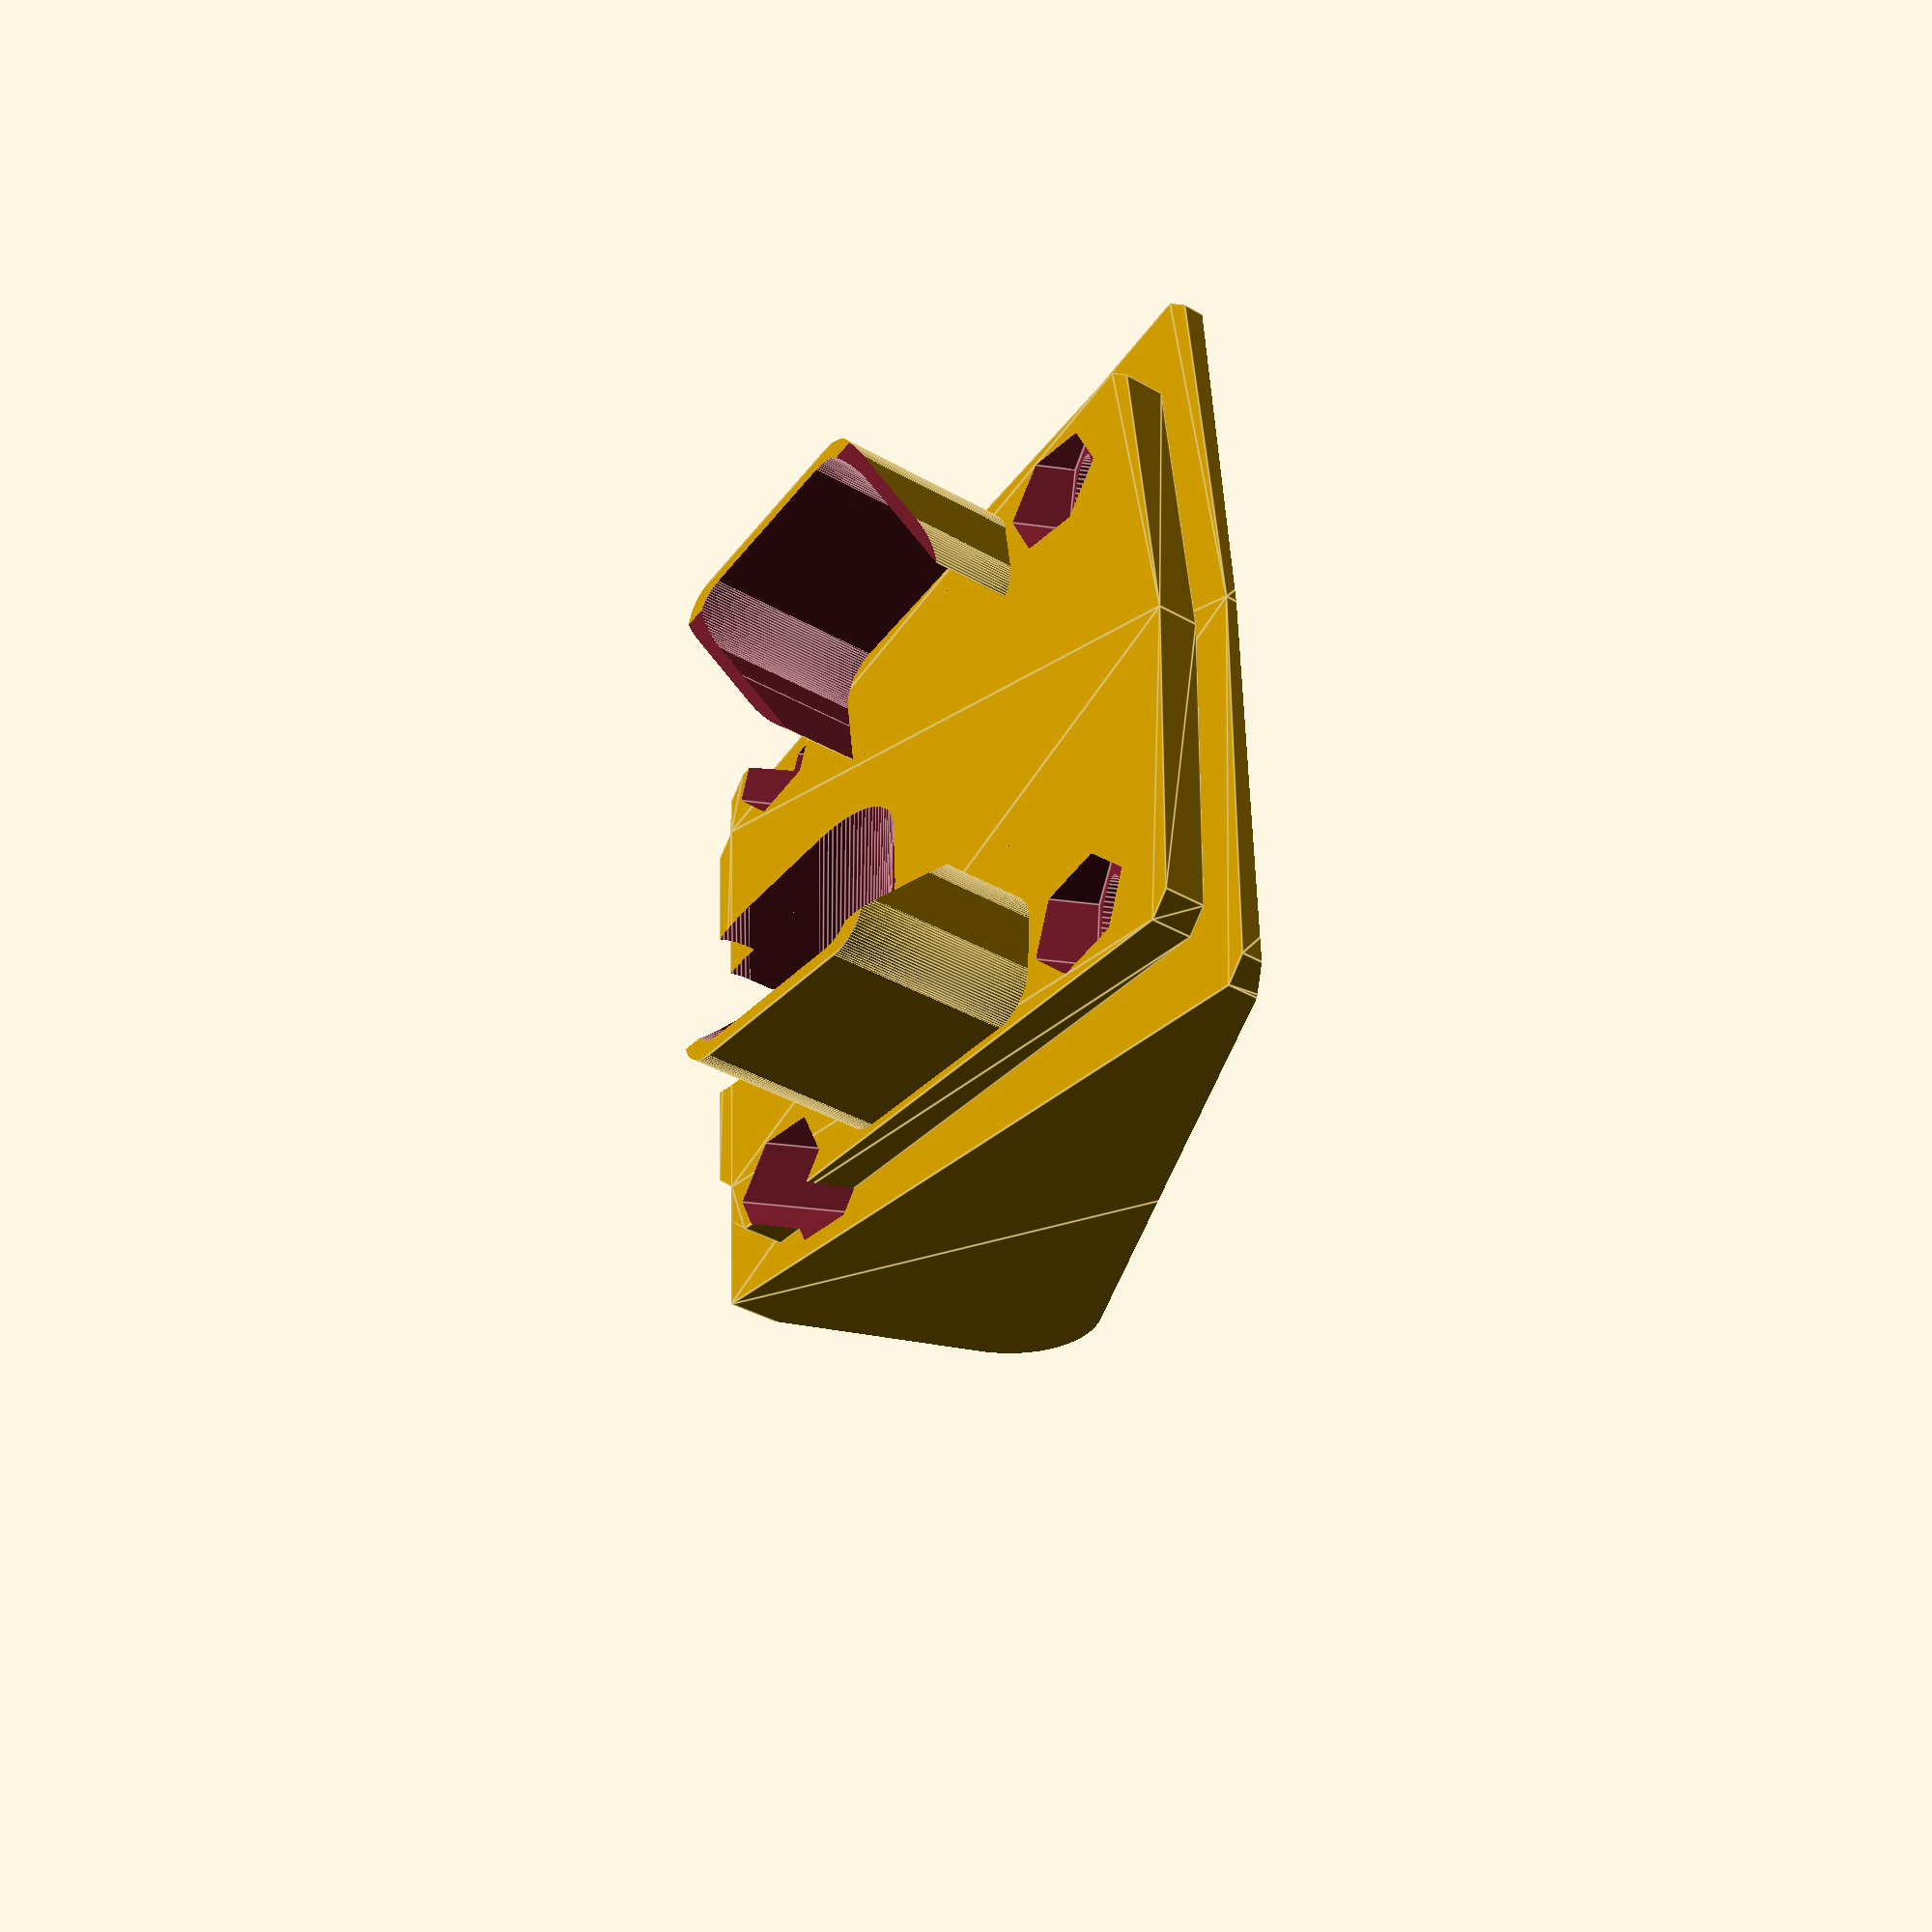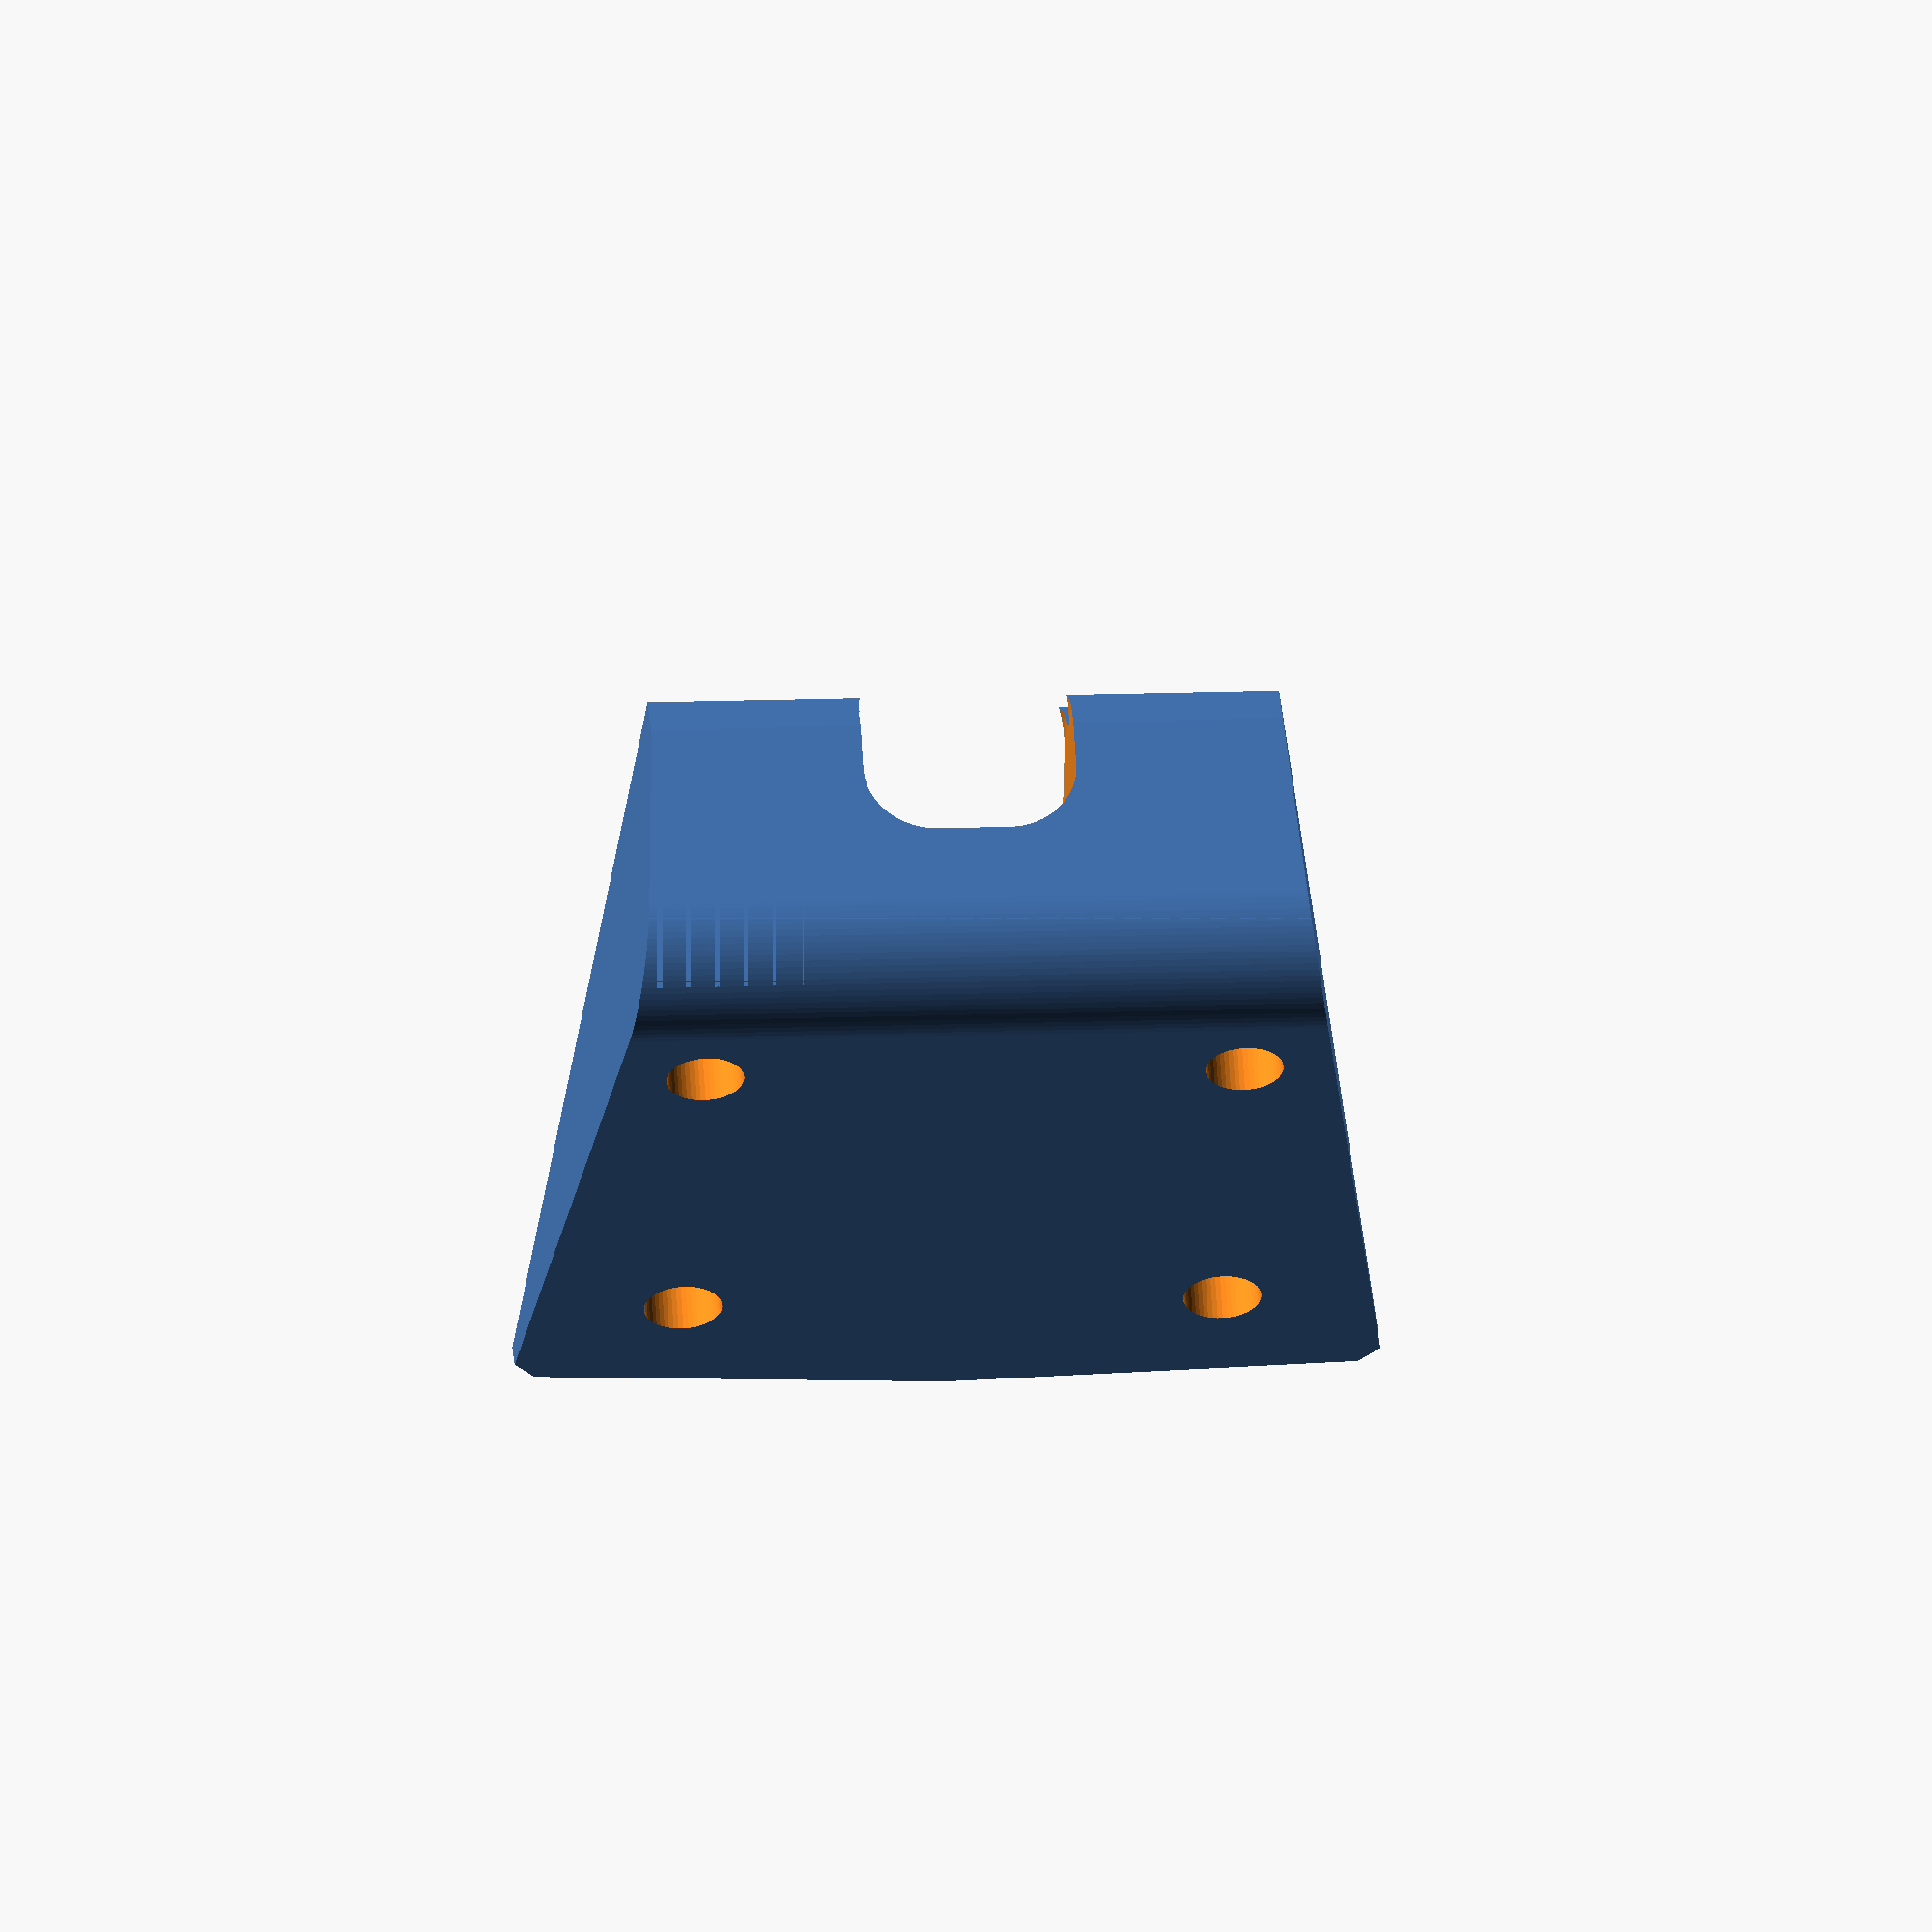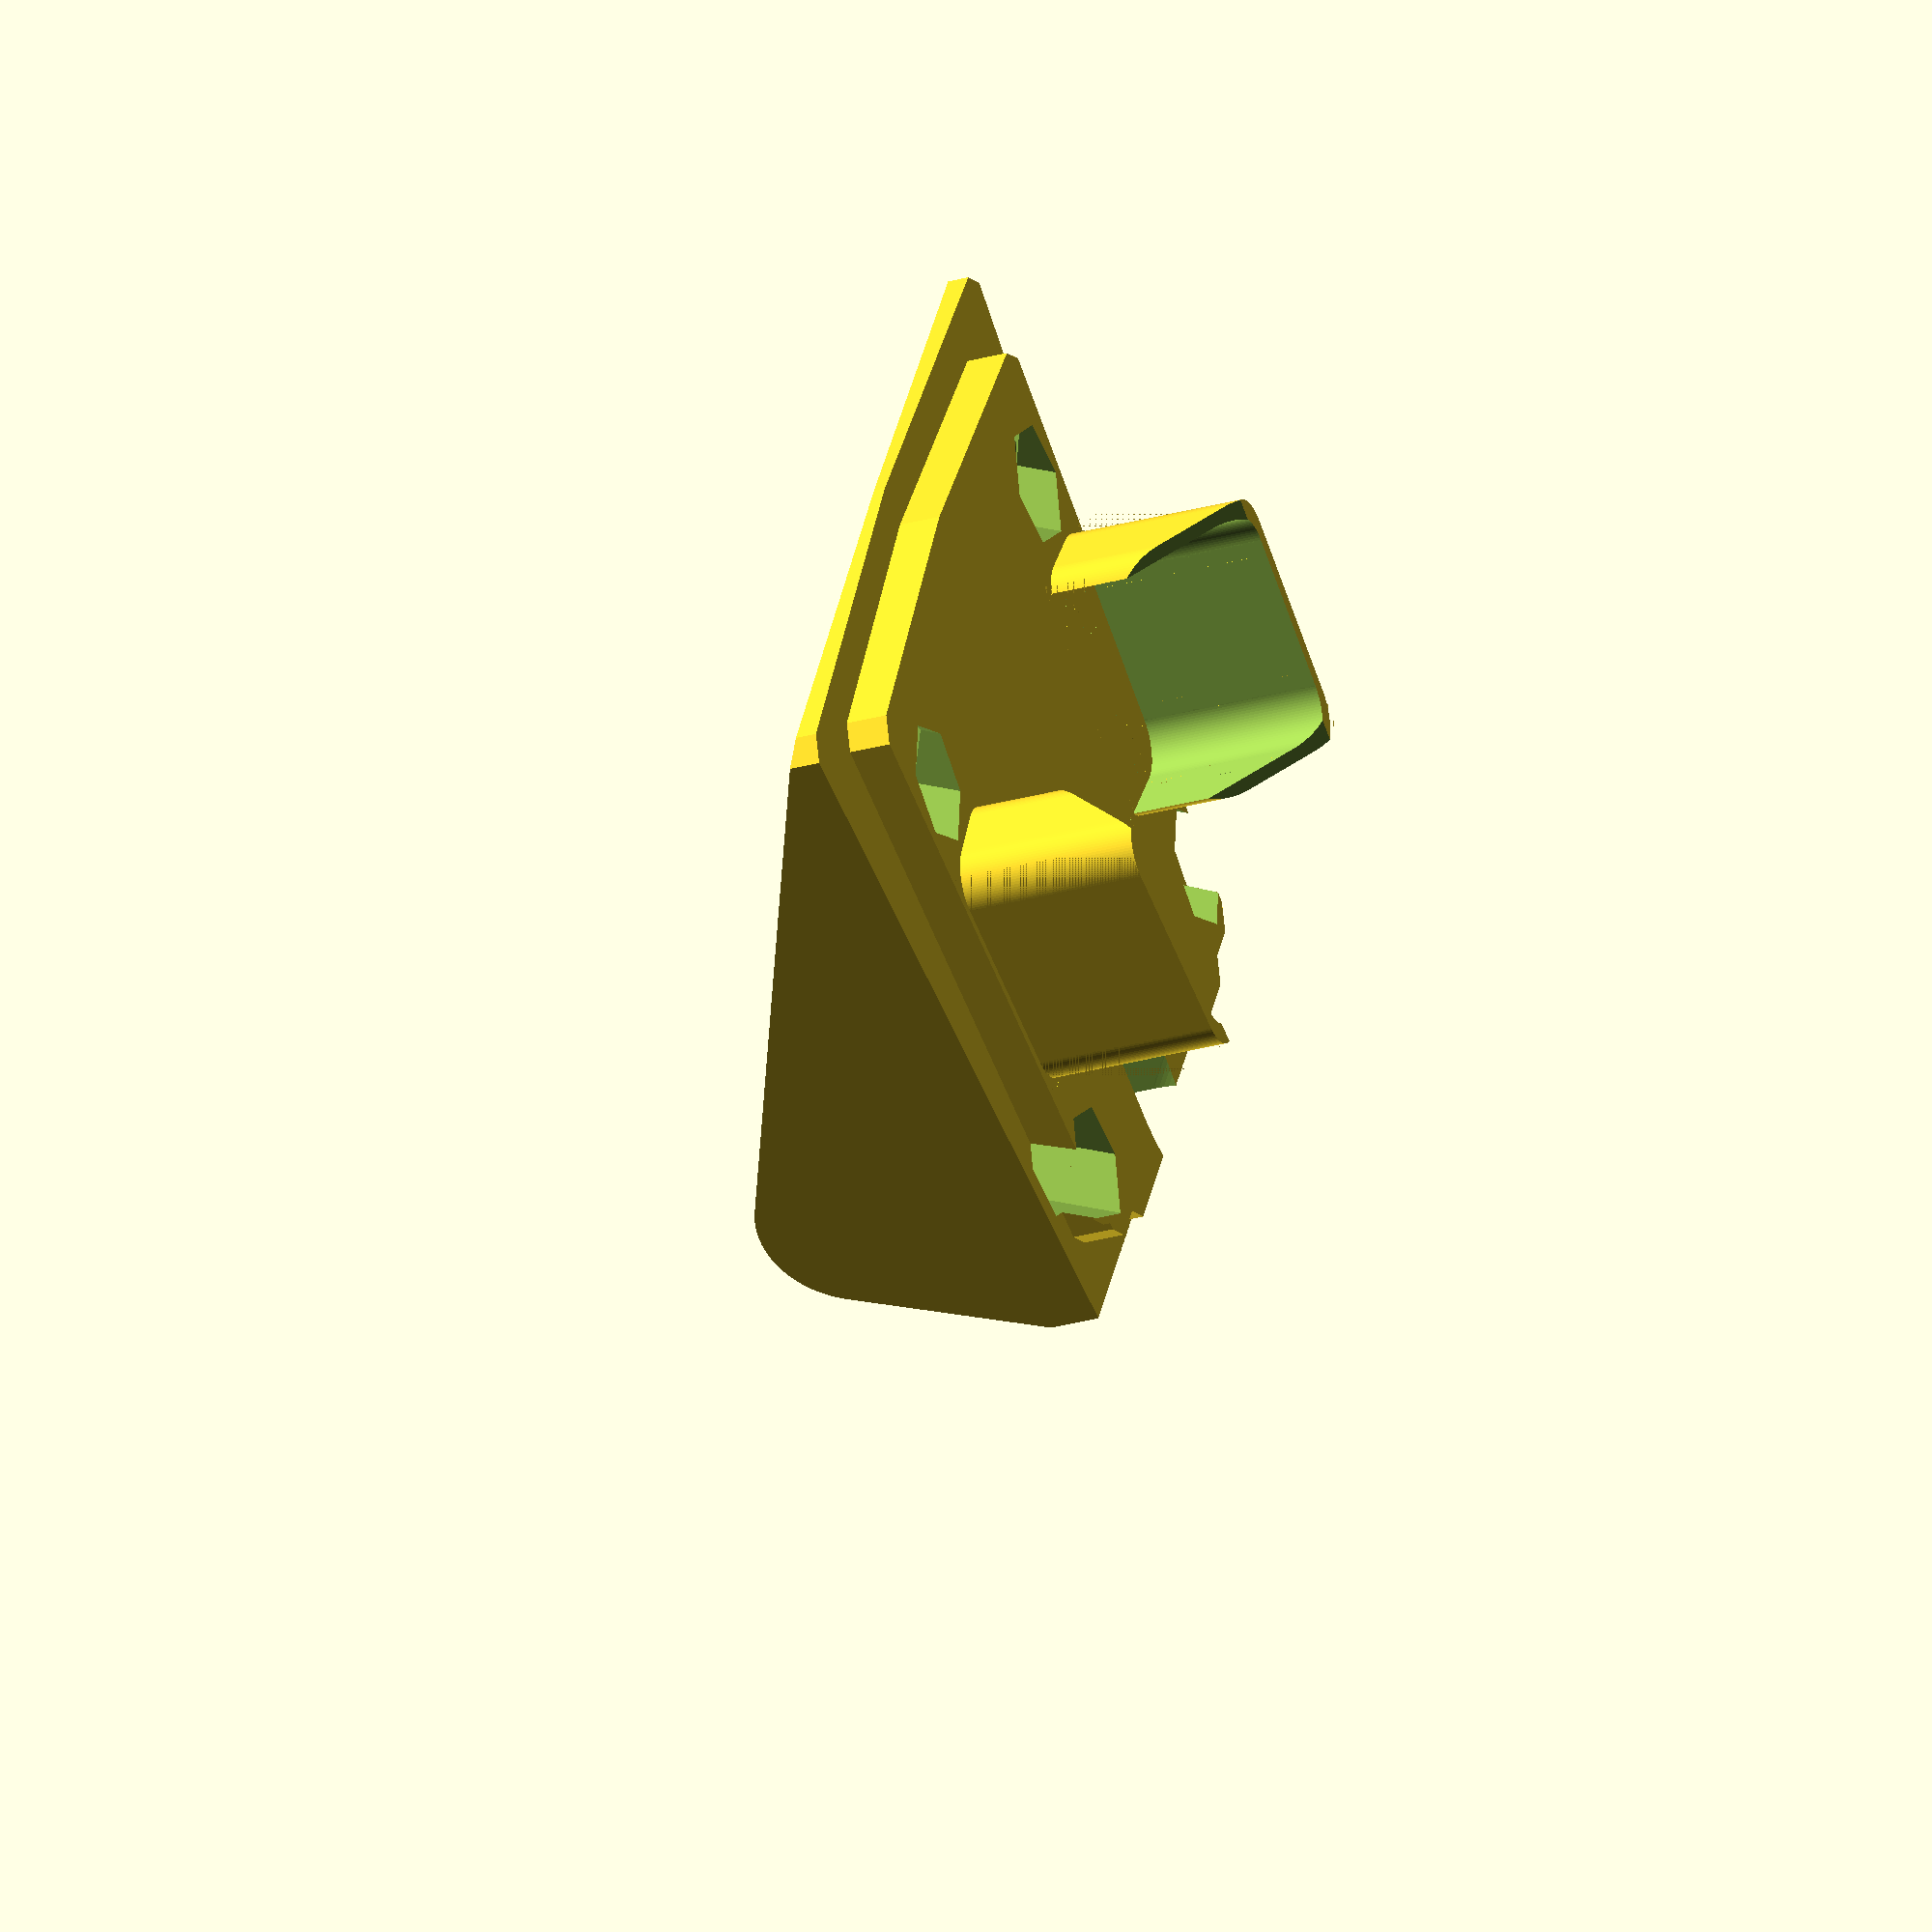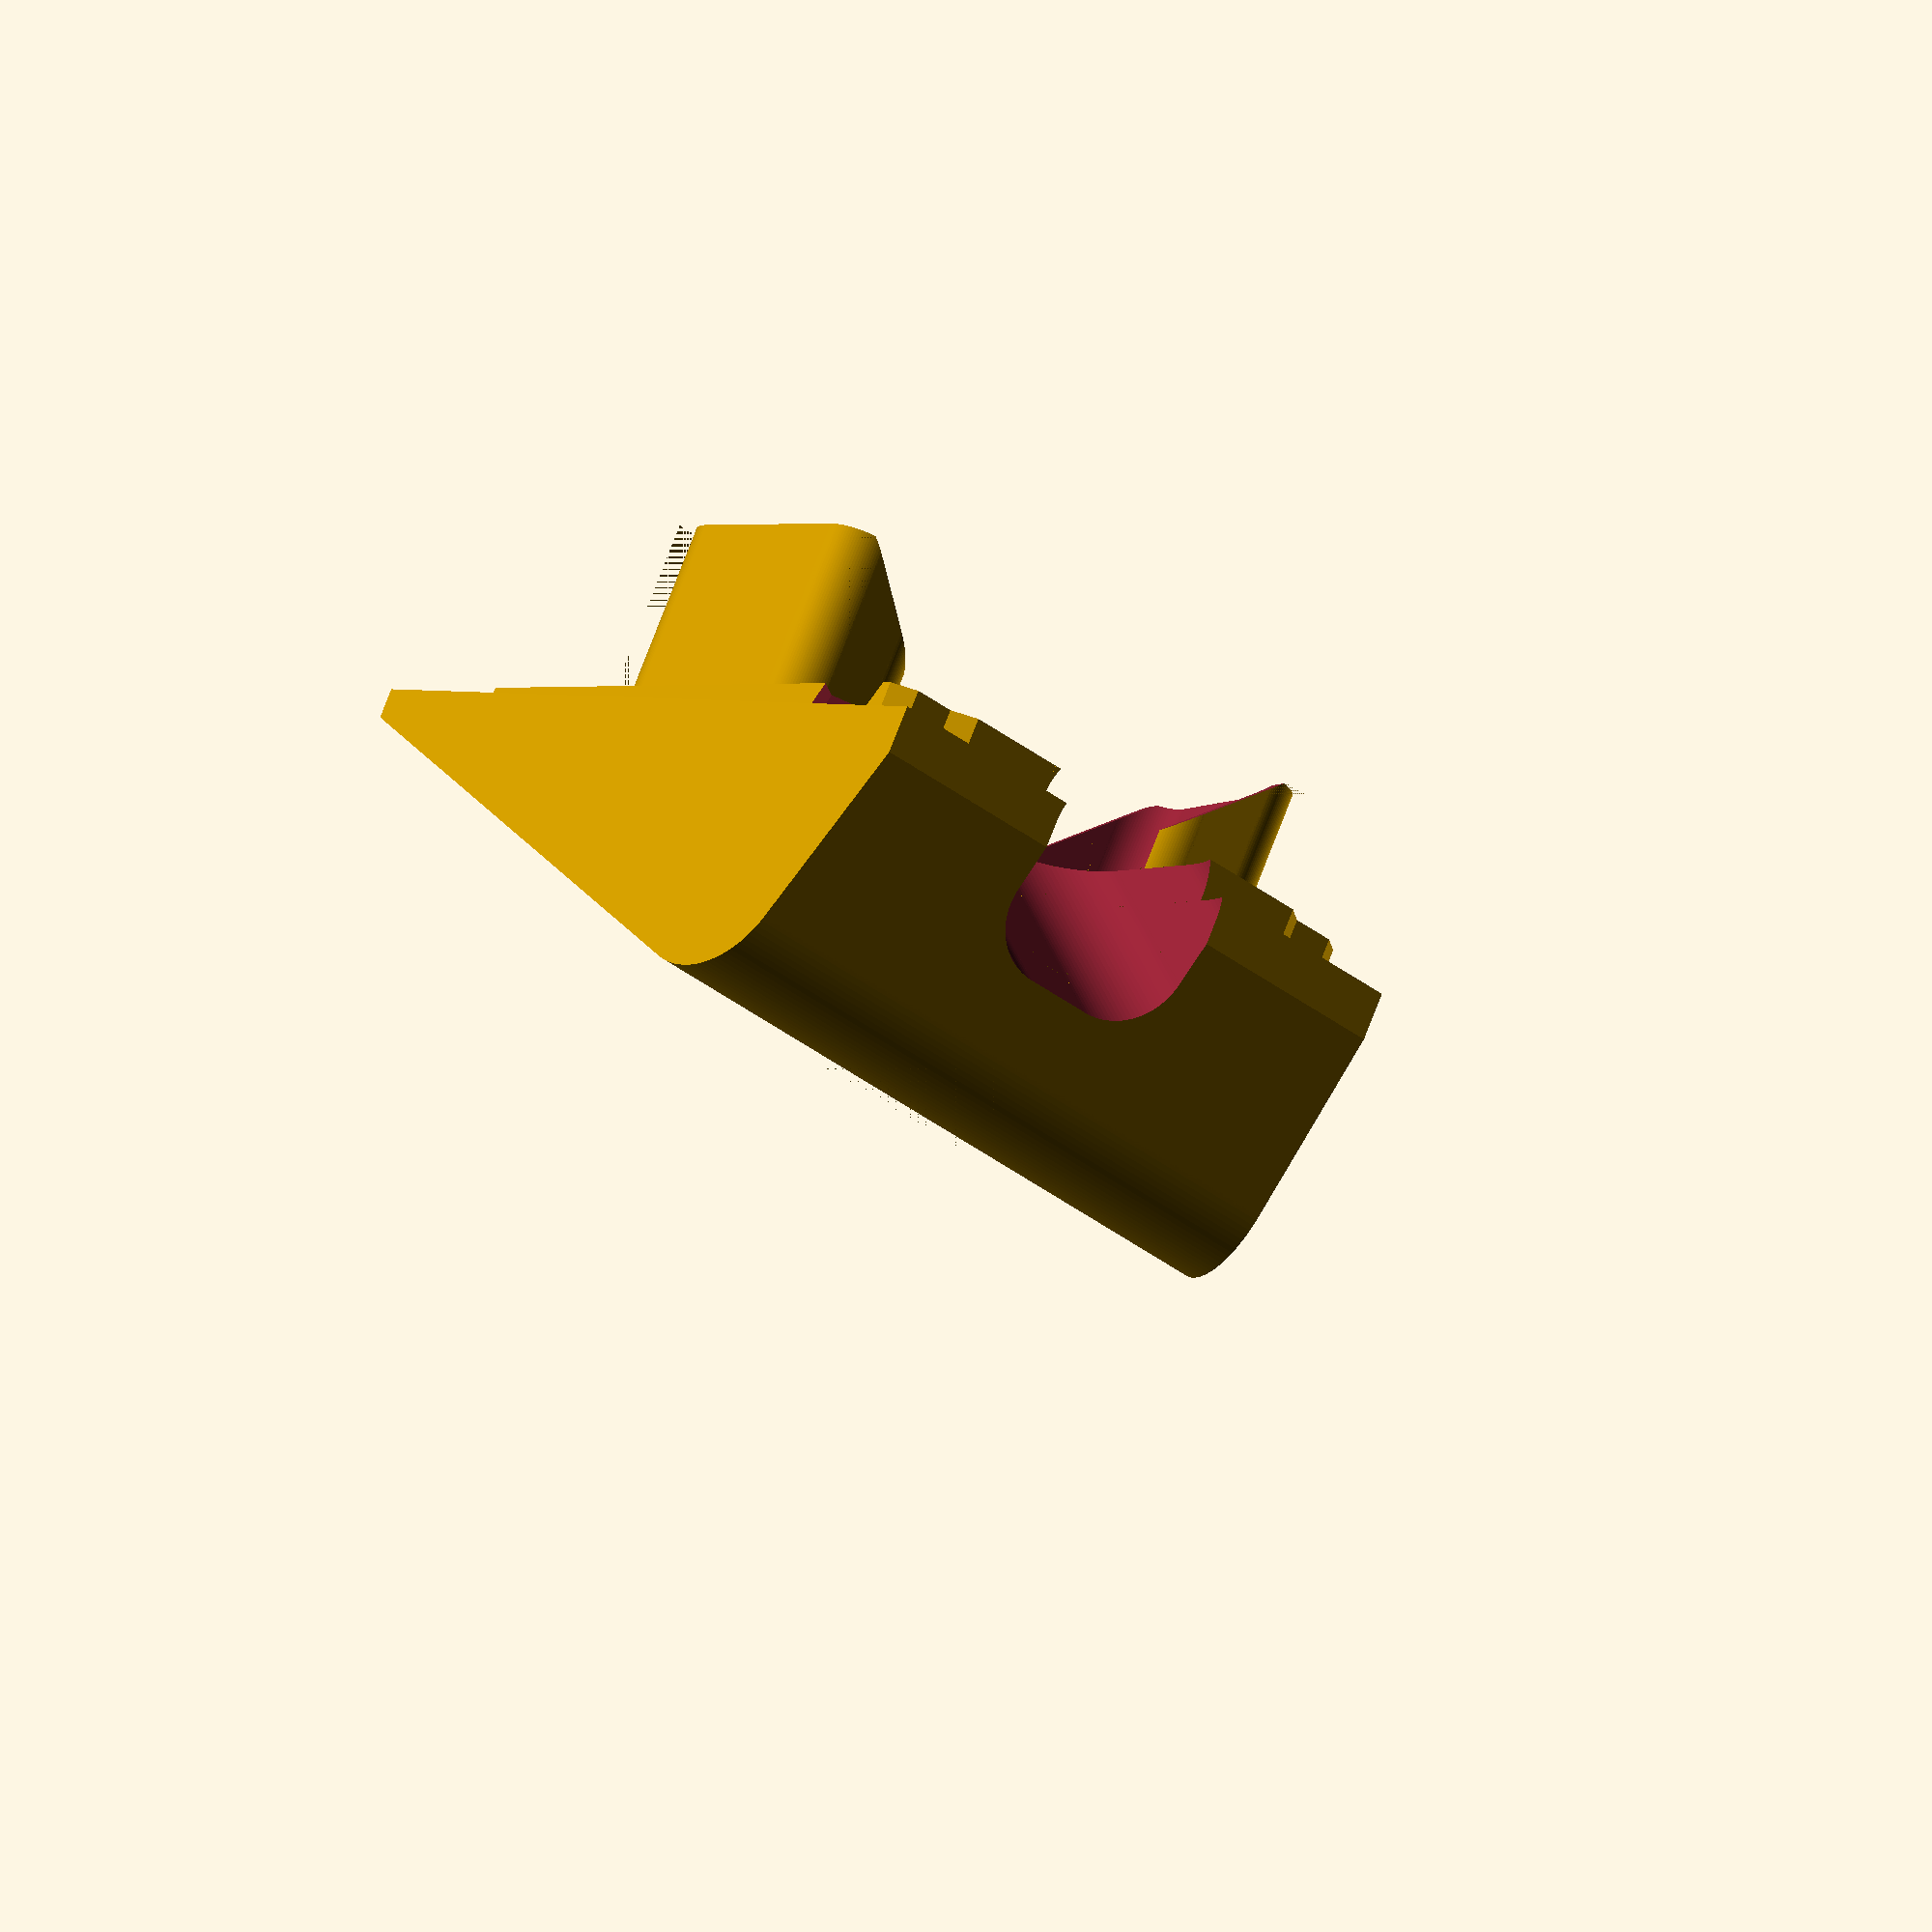
<openscad>
// This build a support to be installed on a KTM 790 Adventure to replace the
// piece of plastic labelled "Remove for GPS mount". That piece only covers a
// hole without any space to actually install a GPS.


spline_length = 50.5;
petit_cote = 32.5 / 2;
petit_cote_notch = 1.5;
petit_cote_full = 41.5 / 2;
grand_cote = 49 / 2;
grand_cote_slip = 1.5;

angle_grind = 1.5;

outer_front = 3.15;
outer_back = 3;
outer_side = 6;

// Same as mirror() but duplicates the children as opposed to just move it.
module mirrored(v) {
	union() {
	  children();
	  mirror(v = v)
	    children();
	} 
}

// Build a negative rounded corner to soften a square angle.
module rounded_edge(radius, height) {
  translate([radius / 2, radius / 2, 0])
  difference() {
    cube([radius+.01, radius+.01, height + .01], center = true);
    translate([radius / 2, radius /2, 0])
      cylinder(r = radius, h = height + .02, center = true, $fn = 100);
  }
}

// Build a cube with the corners in the z plane softened.
module rounded_cube(v, radius) {
	difference() {
	  cube(v, center=true);
	  mirrored([0, 1, 0]) mirrored([1, 0, 0])
	    translate([-v[0]/2,-v[1]/2,0])
			  rounded_edge(radius, v[2]);
  }
}


// The innerbase is what fits in the hole, snuggly, to hold everything in
// place. This returns the polygon to exactly fits that hole as close as
// possible.
module inner_base_2D() {
	// A polygon do do a side, mirrored for the other side.
	mirrored([1, 0, 0])
		polygon([
			[0, -spline_length / 2],
			[0, spline_length / 2],
			[petit_cote - angle_grind, spline_length / 2],
			[petit_cote, spline_length / 2 - petit_cote_notch],
			[petit_cote_full - angle_grind, spline_length / 2 - petit_cote_notch],
			[petit_cote_full , spline_length / 2 - petit_cote_notch -angle_grind],
			[grand_cote, -spline_length / 2 + grand_cote_slip + angle_grind],
			[grand_cote - angle_grind, -spline_length / 2 + grand_cote_slip]
		]);
}

// The innerbase is what fits in the hole, snuggly, to hold everything in
// place. This is the 3D extruded version.
module inner_base() {
	translate([0,0,-3]) linear_extrude(3) inner_base_2D();
}

// A complex way to buid the two attachements at the bottom of the piece where
// it will be bolted to the side of the hole. This is designed to be drilled on site, as it would
// require quite a bit of support to 3d print flat vertical surfaces with holes.
// Those are also inset a bit to leave space for the metalic clips with captive
// nuts that are installed on the original cover.
module screw_point() {
	rotate([0, 180, 0])
	mirrored([1,0,0])
	translate([-17,0,8])
	rotate([0,0,-5])
	difference () {
   rounded_cube([10,20,16], 3);
   rounded_cube([8,18,16+1], 3);
	 translate([5,0,0])
	   cube([8.5,18,16+1], center = true);
	 translate([0,0,11])
	 rotate([0,-45,0])
     cube([8.5,22,25], center = true);
  }	
}

// The outerbase covers the hole and hides the surface on top. It provides
// mechanical assurance that the object won't fall into the hole as well as
// making everything look nice and finished. The polygon returned here should
// exactly match the outside of the hole.
module outer_base_2D() {
	mirrored([1, 0, 0])
		polygon([
			[0, -spline_length / 2 - outer_front],
			[0, spline_length / 2 + outer_back],
			[petit_cote + outer_side, spline_length / 2 + outer_back],
			
			[grand_cote + outer_side, -spline_length / 2 + grand_cote_slip + angle_grind - outer_front],
			[grand_cote + outer_side - angle_grind, -spline_length / 2 + grand_cote_slip - outer_front]
		]);
}

// Just a square extrusion of the above.
module outer_base() {
	linear_extrude(23) outer_base_2D();
}

// This builds a rounded rectangle, rotate it to be at the right place, to be
// used as an intersection with the big square base to make something that
// looks nice. and with a 25º angle on the front.
module connector() {
	cube_l = (grand_cote + outer_side) * 2;
	cube_w = spline_length + outer_front + outer_back + 15;
	cube_h = 40;

	translate([0,0, -8])
	rotate([25, 0, 0])
  rotate([90, 0, 90])
  rounded_cube([cube_l, cube_h, cube_w], 7);
}

module final() {
	difference() {
	translate([0,0,12.8])
	rotate([-25, 180, 0])
	  union() {
	    inner_base();
		  intersection() {
			  connector();
	      outer_base();
		  }
		}
		screw_holes();
		// Dig a hole for the cable
		translate([0,30,20])
		    rotate([80, 0, 0])
		      rounded_cube([15, 15, 60], 5);
		//#cylinder(100, 7, 7, center = true);
  }
	translate([0,0,12.8])
	rotate([-25, 180, 0])
	
	screw_point();
	
}


amps_large = 38; // The AMPS format is 4 holes.
amps_small = 30;

module cylinder_outer(height,radius,fn){
  fudge = 1/cos(180/fn);
  cylinder(h=height,r=radius*fudge,$fn=fn);}

module screw_holes(height = 50, diameter = 5.5) {
	mirrored([1,0,0])
	mirrored([0,1,0])
	translate([amps_large/2, amps_small/2, 0]) {
  cylinder(height, diameter/2, diameter/2, center = true, $fn = 50);
	translate([0,0,7]) rotate([0,0, 39])
    cylinder_outer(height/2, 7.2/2, 6, center = true);
}
}


module test_print() {
	difference() {
	  union() {
	    inner_base();
	    linear_extrude(3) outer_base_2D();
  	}
		translate([0,-5,-3])
	  #screw_holes(20, 5);
	}

}

//test_print();
final();


</openscad>
<views>
elev=30.9 azim=260.9 roll=78.4 proj=p view=edges
elev=302.2 azim=357.0 roll=176.8 proj=o view=wireframe
elev=300.7 azim=204.6 roll=281.7 proj=o view=wireframe
elev=84.0 azim=154.4 roll=326.2 proj=o view=solid
</views>
